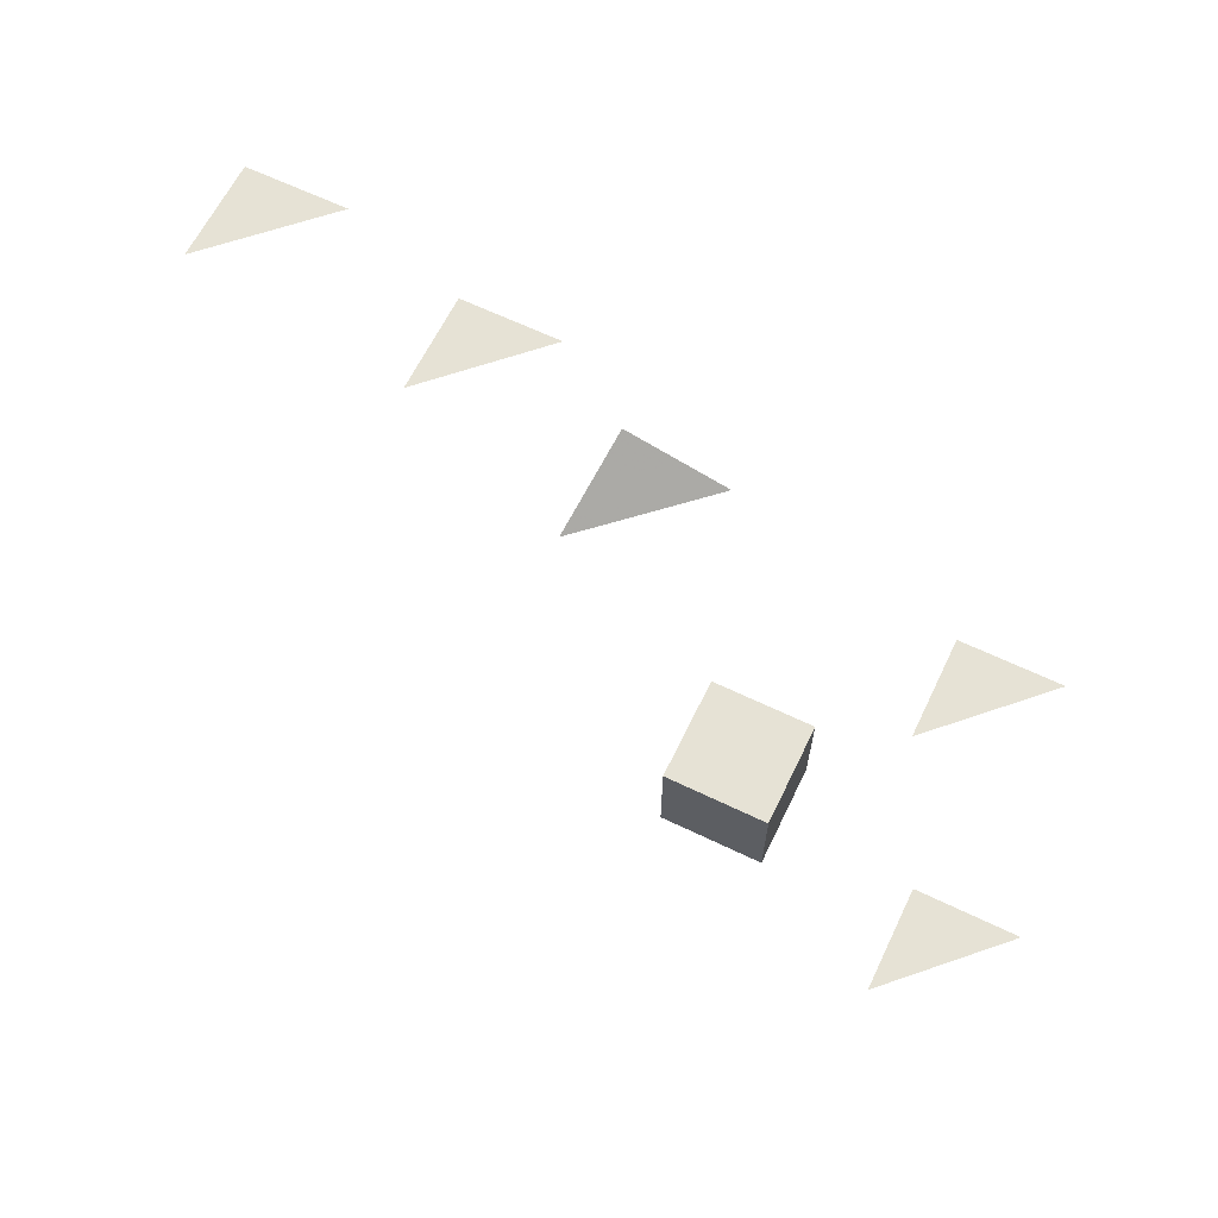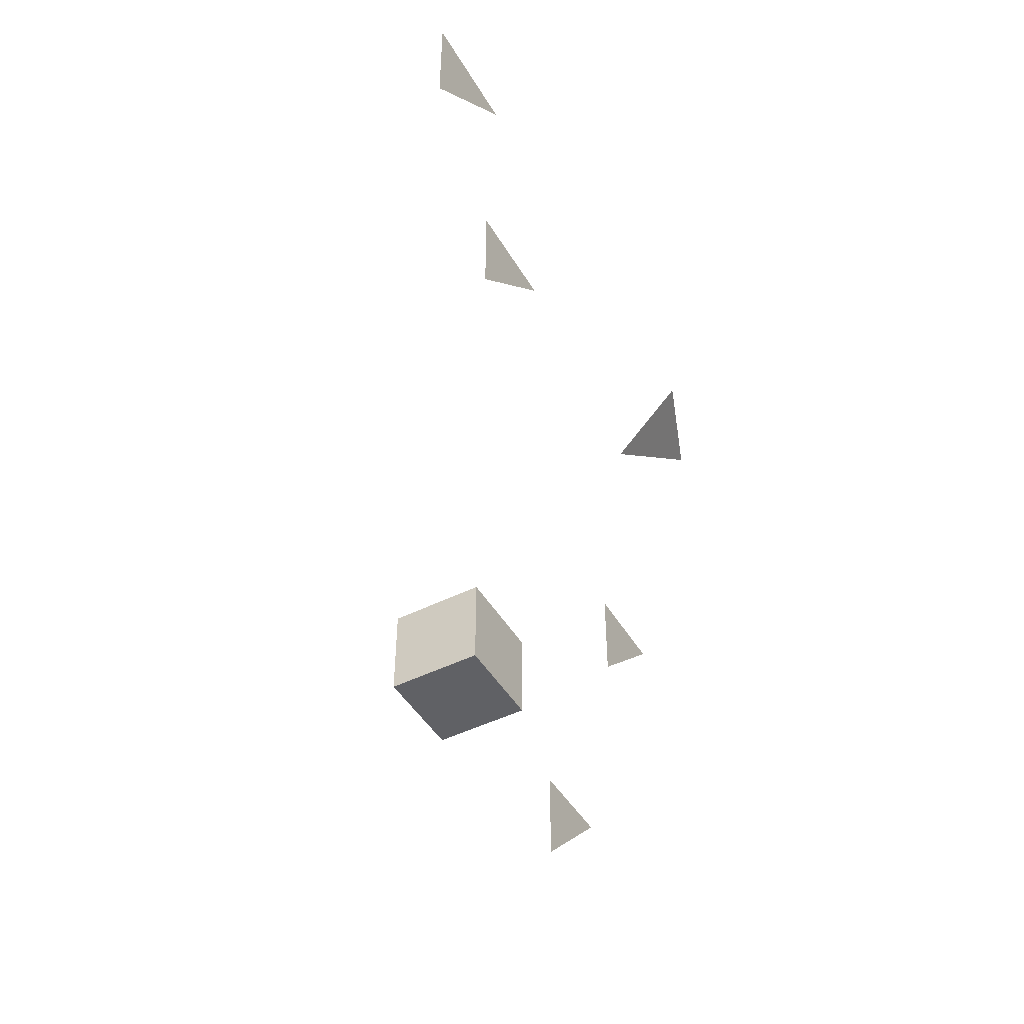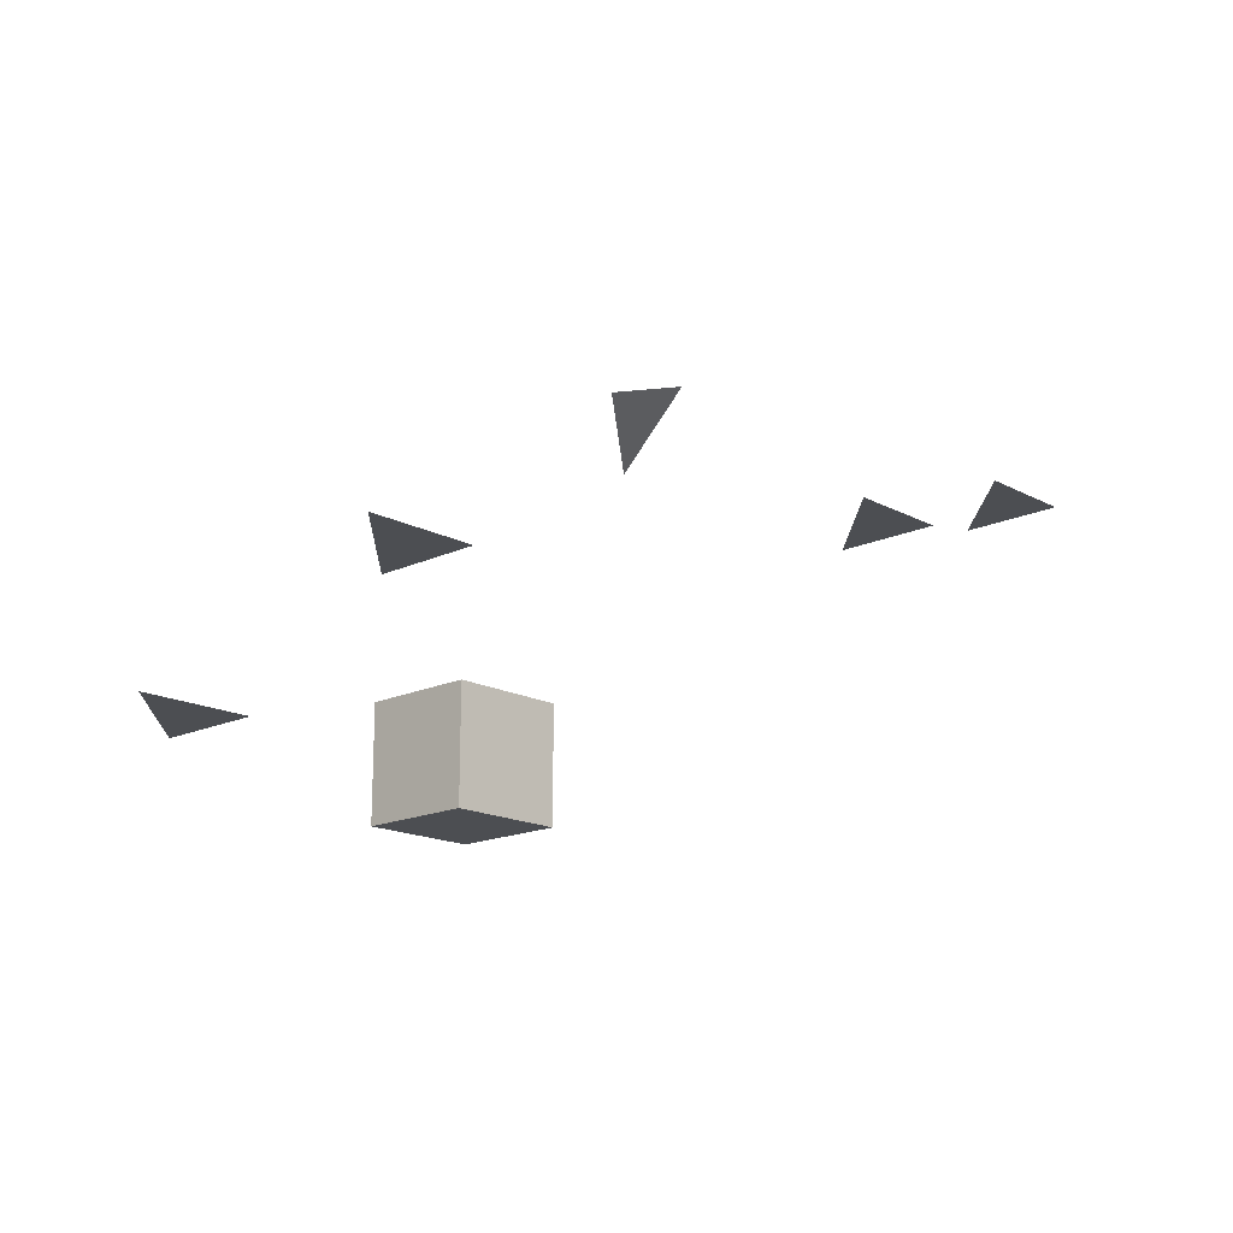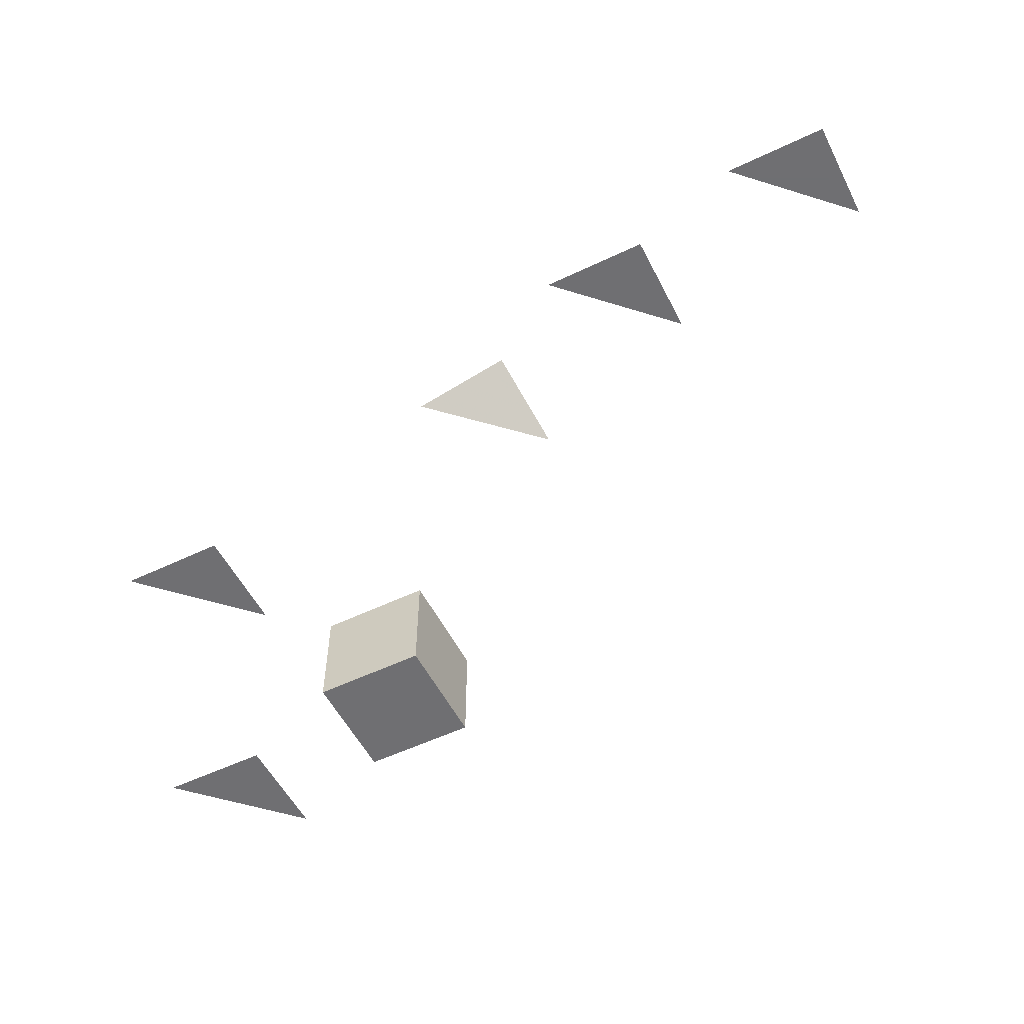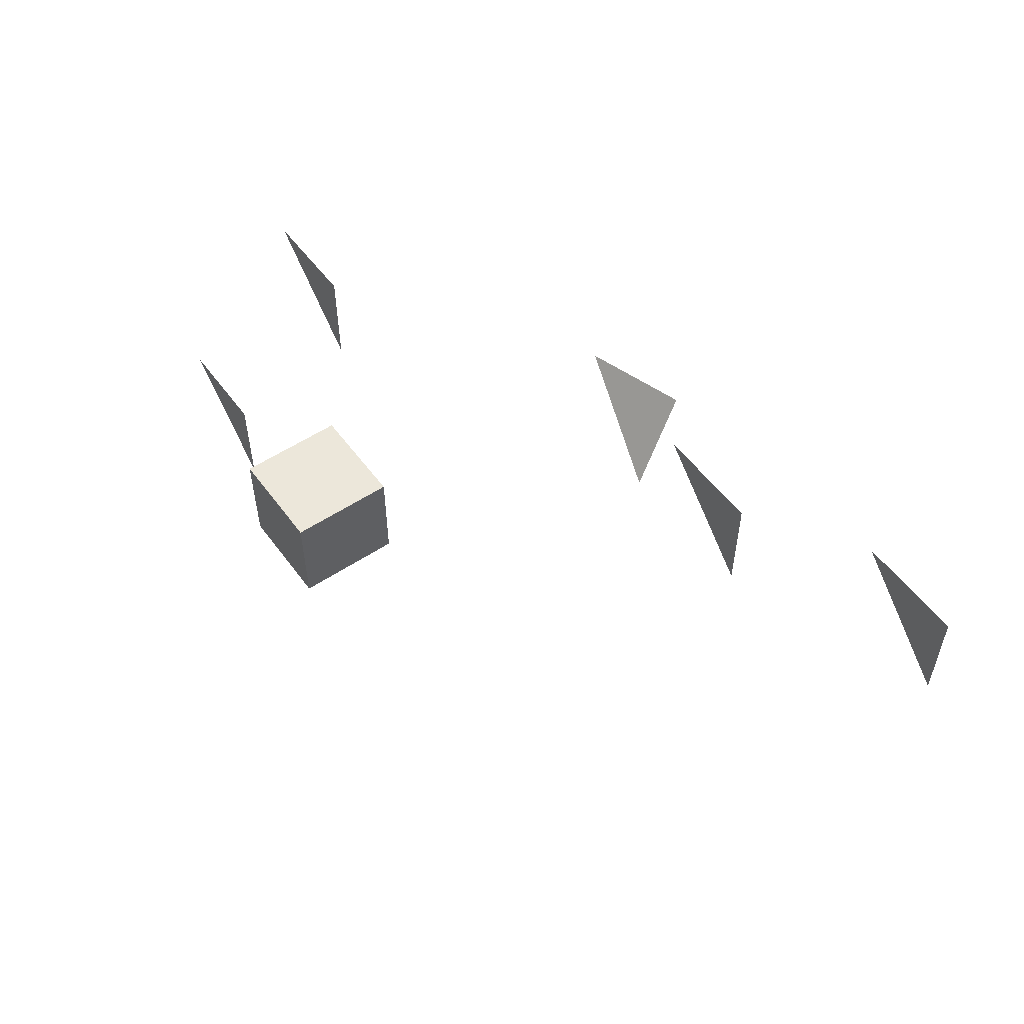
<metadata>
{"format":"obj","ext":"obj","renderer":"f3d","projection":"perspective","resolution":1024,"background":"white","views":[{"elev":64.0,"azim":25.9,"up":"+Z"},{"elev":-47.1,"azim":-60.5,"up":"+Y"},{"elev":-16.8,"azim":133.2,"up":"+Z"},{"elev":-54.7,"azim":-153.2,"up":"+Z"},{"elev":53.4,"azim":-125.5,"up":"+Y"}]}
</metadata>
<code>
o Cube
v 1.337 0 -3.55
v 1.337 2 -3.55
v 1.337 0 -1.55
v 1.337 2 -1.55
v -0.6628 0 -3.55
v -0.6628 2 -3.55
v -0.6628 0 -1.55
v -0.6628 2 -1.55
f 1 2 4 3
f 3 4 8 7
f 7 8 6 5
f 5 6 2 1
f 3 7 5 1
f 8 4 2 6
o terrain_Plane
v -7 3 2.327
v -3.163 1.199 3.199
v -0.9836 2.958 3.595
v -2.853 2.843 4.296
v -5 5 2.327
v -7 5 2.327
v 3 2 -0.2564
v 5 4 -0.2564
v 3 4 -0.2564
v 4 -1.713 -2.327
v 6 0.2866 -2.327
v 4 0.2866 -2.327
v -11 3 3.7
v -9 5 3.7
v -11 5 3.7
f 9 14 13
f 10 12 11
f 15 17 16
f 18 20 19
f 21 23 22

</code>
